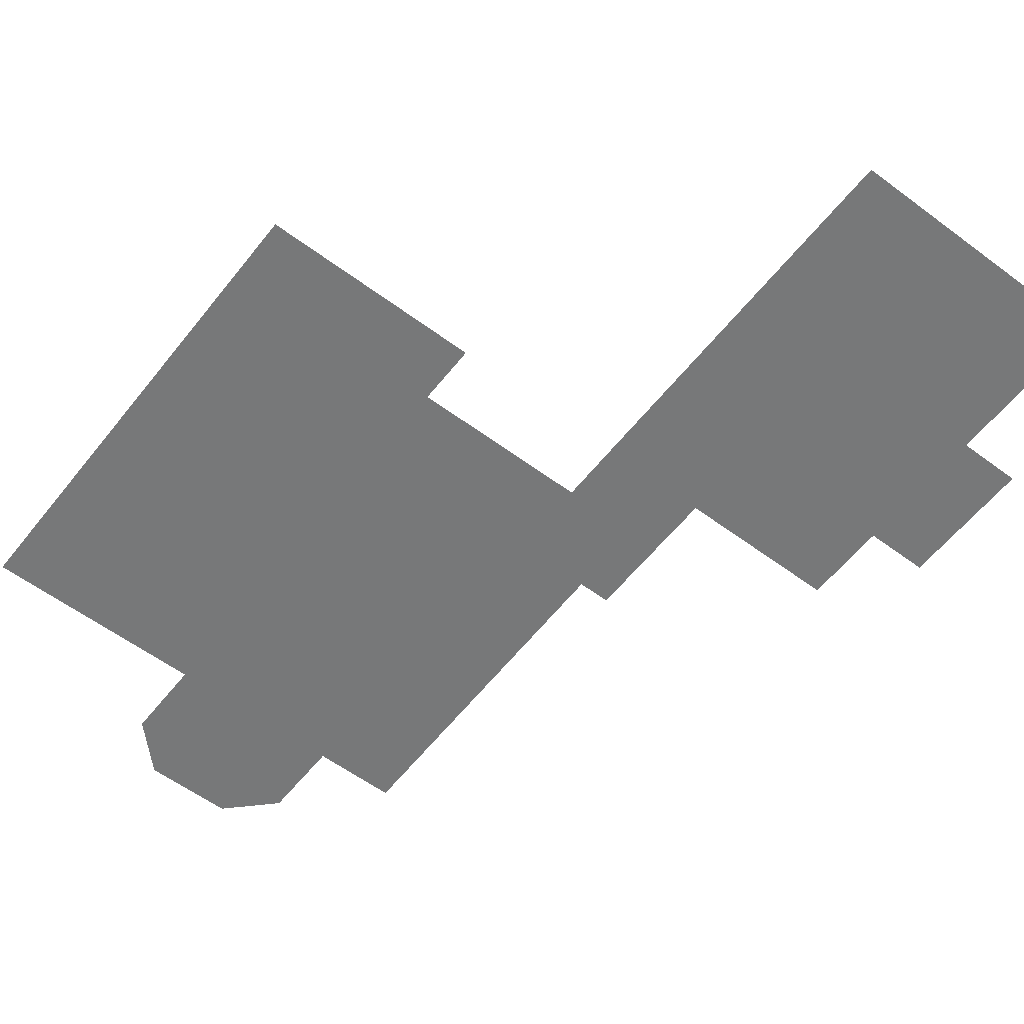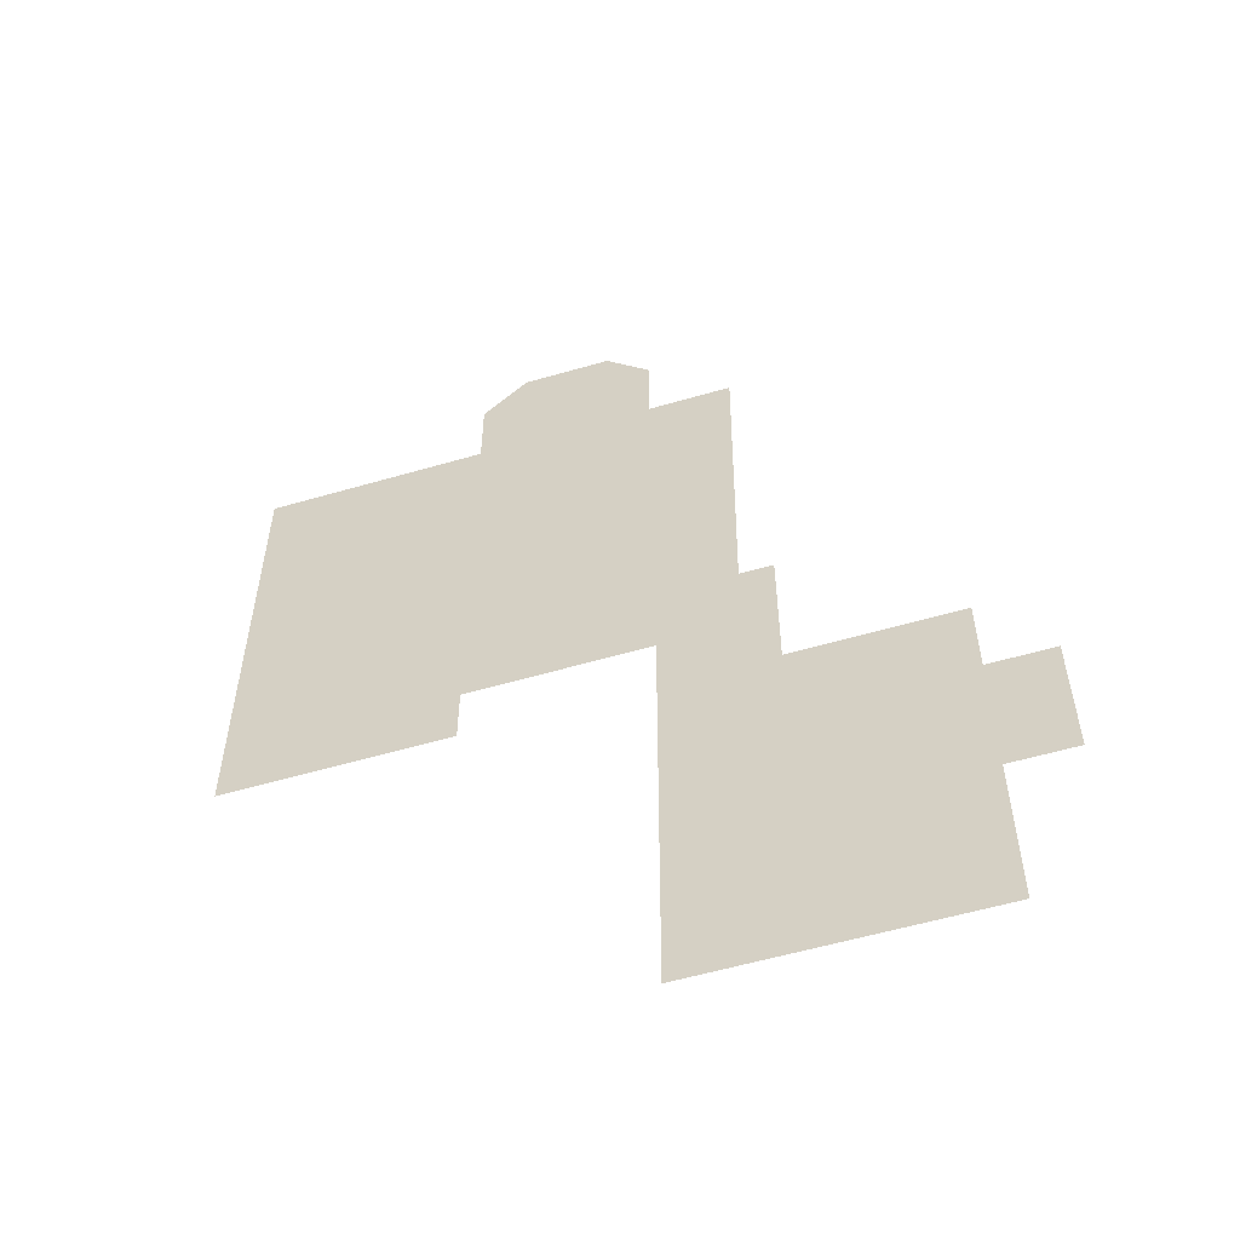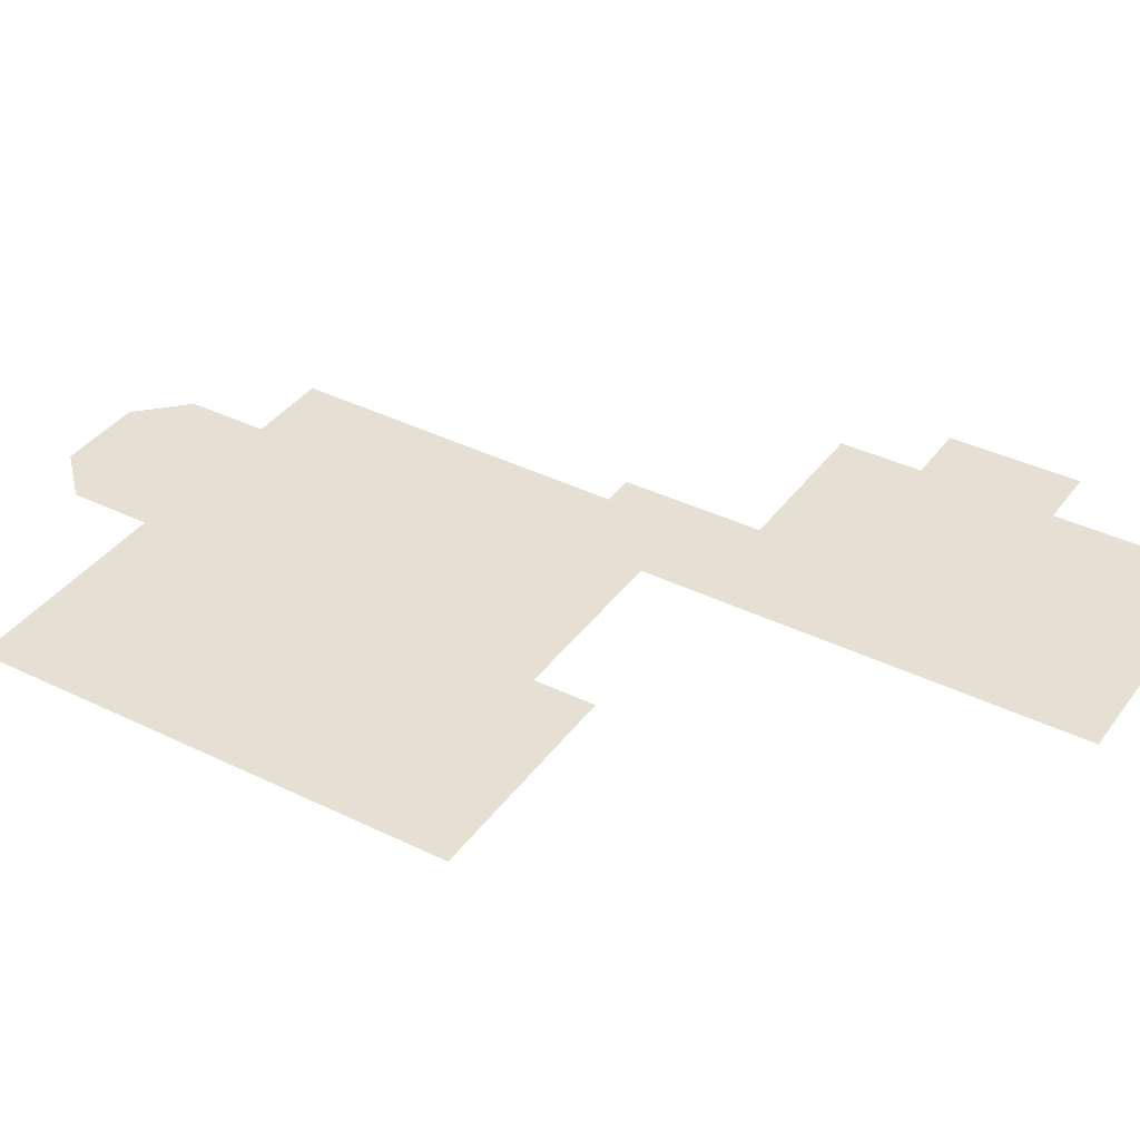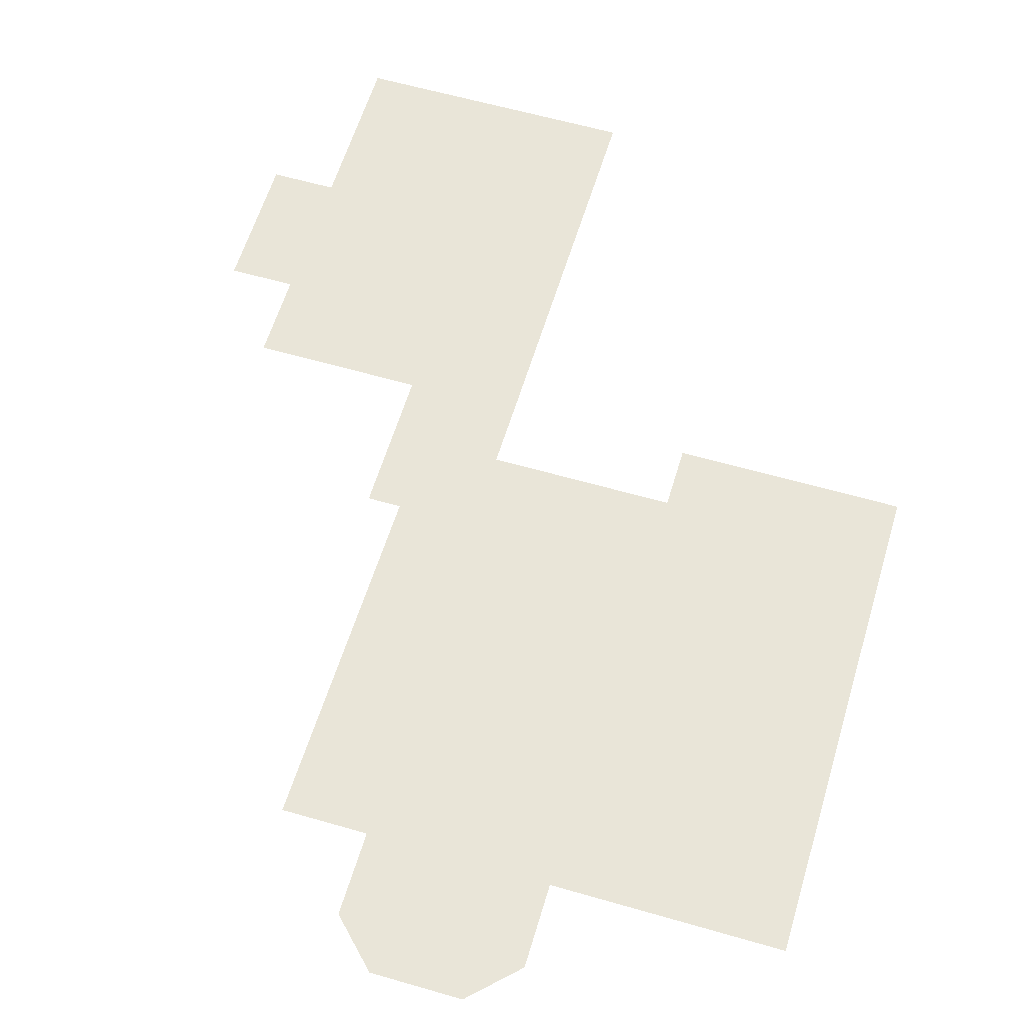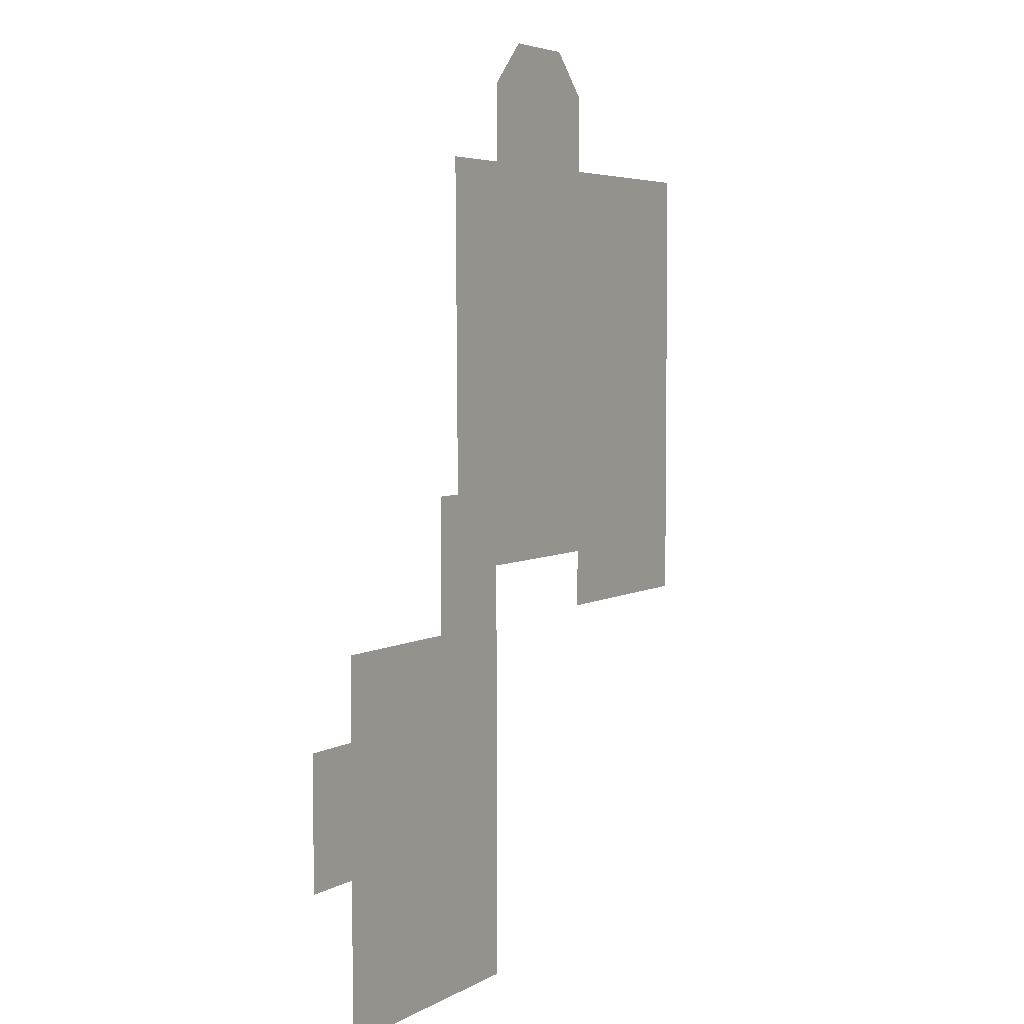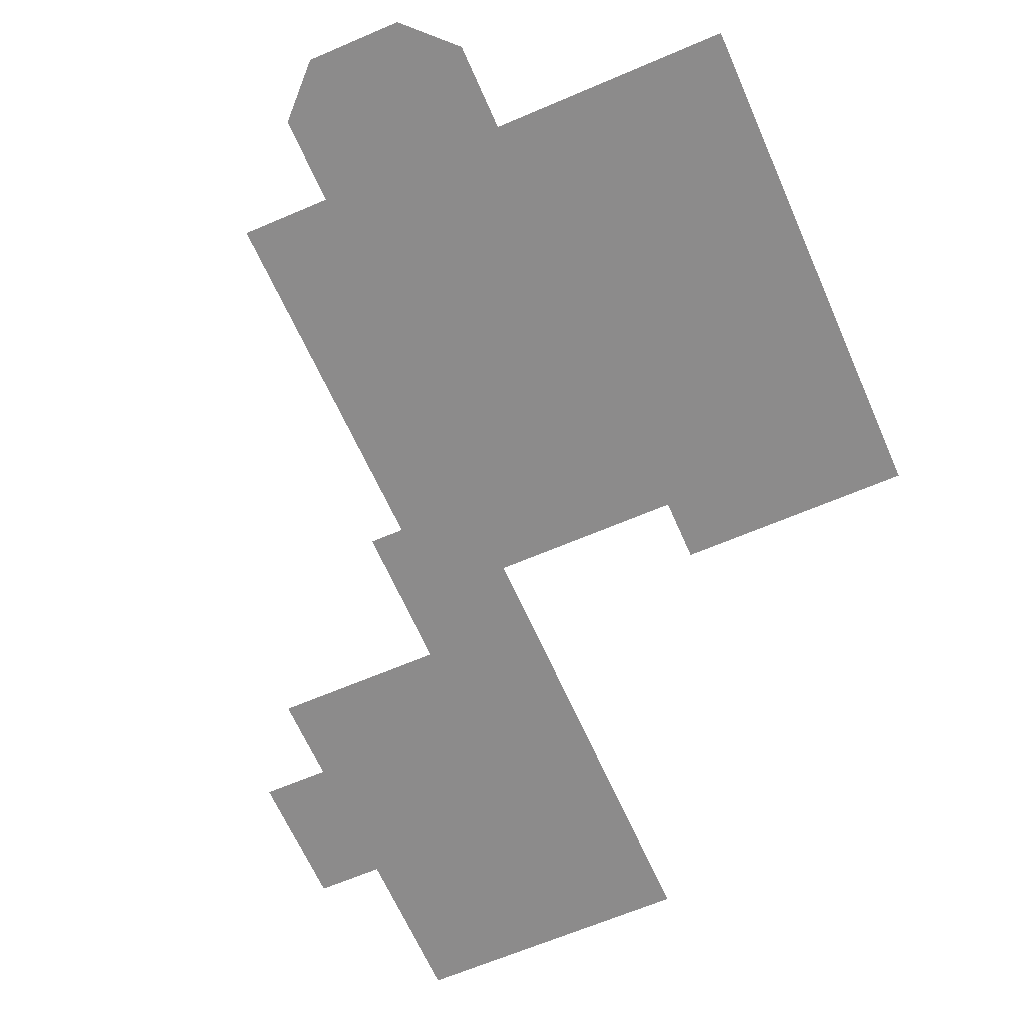
<metadata>
{"format":"obj","ext":"obj","renderer":"f3d","projection":"perspective","resolution":1024,"background":"white","views":[{"elev":-57.3,"azim":142.2,"up":"+Y"},{"elev":-56.7,"azim":-163.1,"up":"+Z"},{"elev":37.9,"azim":121.9,"up":"+Y"},{"elev":59.7,"azim":16.6,"up":"+Y"},{"elev":4.7,"azim":-59.6,"up":"+Z"},{"elev":-64.0,"azim":23.5,"up":"+Y"}]}
</metadata>
<code>
g default
v -2.281 -1e-06 1.313
v -1.619 -1e-06 1.313
v -6.739 -1e-06 0.07929
v -10.65 -1e-06 -4.308
v -11.92 -1e-06 -4.308
v -11.92 -1e-06 -1.612
v -10.65 -1e-06 -1.612
v -8.779 -0 0.07929
v -7.393 -0 0.07929
v -7.386 -1e-06 -7.532
v -8.779 -1e-06 -7.532
v -10.65 -1e-06 -7.532
v -10.65 -1e-06 0.07929
v -10.15 -0 0.07929
v -1.508 -1e-06 9.805
v -0.903 -1e-06 9.805
v -5.782 -1e-06 9.805
v -5.154 -1e-06 9.805
v -5.154 -1e-06 11.45
v -4.263 -1e-06 12.34
v -2.506 -1e-06 12.34
v -1.613 -1e-06 11.45
v -1.612 -1e-06 9.805
v 2.828 -1e-06 9.805
v 2.828 -1e-06 2.862
v -1.619 -1e-06 0.07929
v 2.828 -1e-06 0.07929
v -5.93 -1e-06 9.805
v -5.019 -1e-06 1.313
v -5.205 -1e-06 1.313
v -7.395 -1e-06 2.921
v -6.743 -1e-06 2.923
v -6.729 -1e-06 -7.532
v -5.198 -1e-06 0.07929
v -5.18 -1e-06 -7.532
v -6.815 -1e-06 9.805
v 0.6392 -1e-06 0.07929
v -0.5335 -1e-06 1.691
v -0.5644 -1e-06 9.805
v -1.589 -1e-06 1.674
v -2.249 -1e-06 1.664
v -5.047 -1e-06 1.62
v -5.231 -1e-06 1.617
v -5.23 -1e-06 1.616
v -5.416 -1e-06 1.534
v -5.229 -1e-06 1.617
g downstairsFloor BakedQuadGeos1
f 7 4 6
f 6 4 5
f 11 8 10
f 10 8 9
f 11 12 8
f 12 4 8
f 4 7 8
f 8 7 14
f 7 13 14
f 41 15 40
f 40 15 16
f 23 18 22
f 18 19 22
f 19 20 22
f 20 21 22
f 38 39 25
f 25 39 24
f 27 37 25
f 25 37 38
f 42 43 17
f 17 43 28
f 9 31 3
f 3 31 32
f 10 9 33
f 33 9 3
f 3 32 45
f 3 34 33
f 33 34 35
f 36 28 32
f 44 45 43
f 43 45 28
f 32 28 45
f 15 41 23
f 17 18 42
f 23 41 18
f 41 42 18
f 37 26 38
f 38 26 2
f 40 16 38
f 38 16 39
f 2 40 38
f 1 41 2
f 2 41 40
f 41 1 42
f 42 1 29
f 29 30 42
f 44 46 30
f 30 46 42
f 46 43 42
f 43 46 44
f 45 44 30
f 45 30 3
f 3 30 34

</code>
